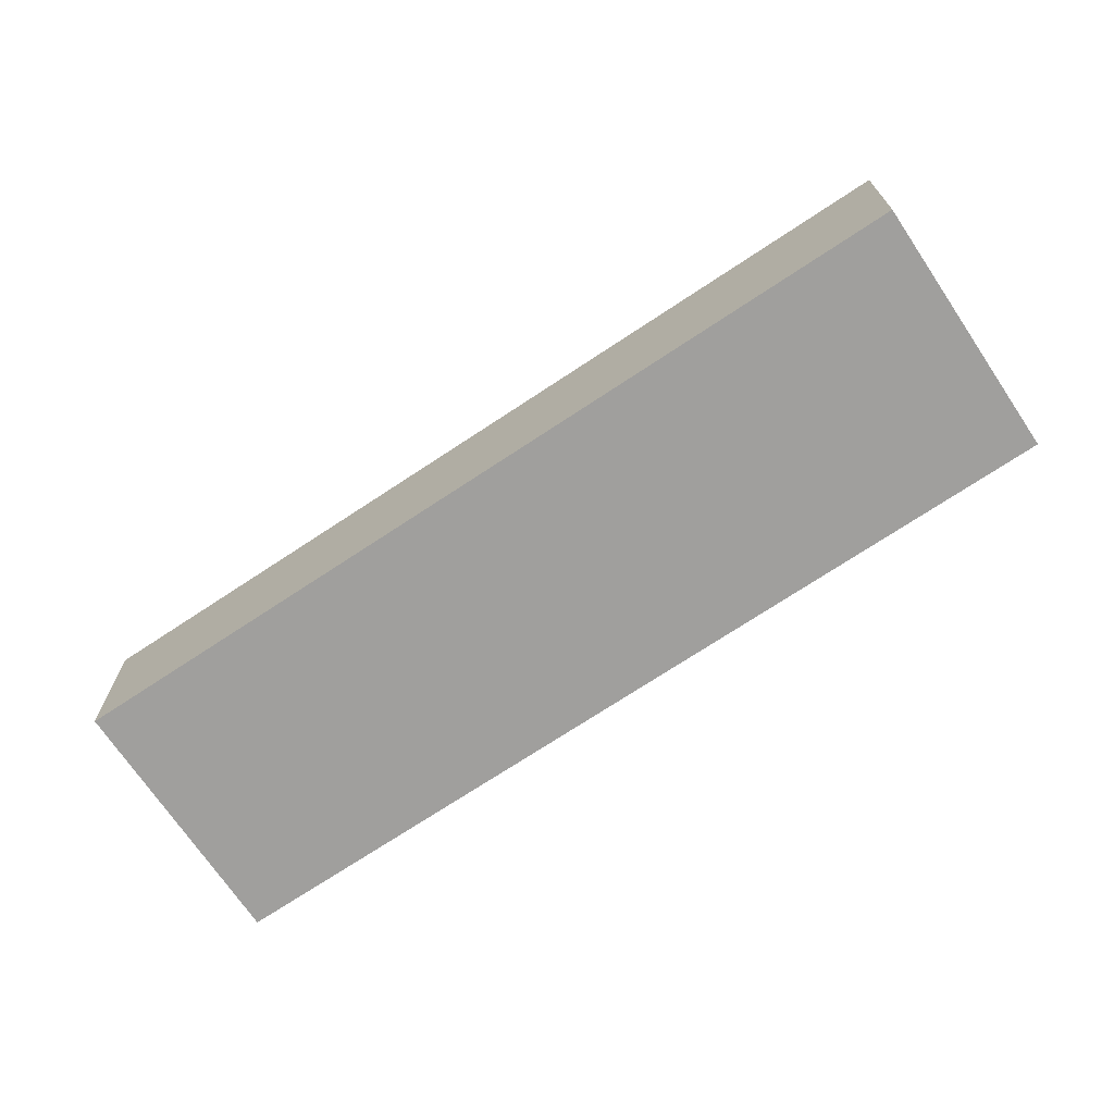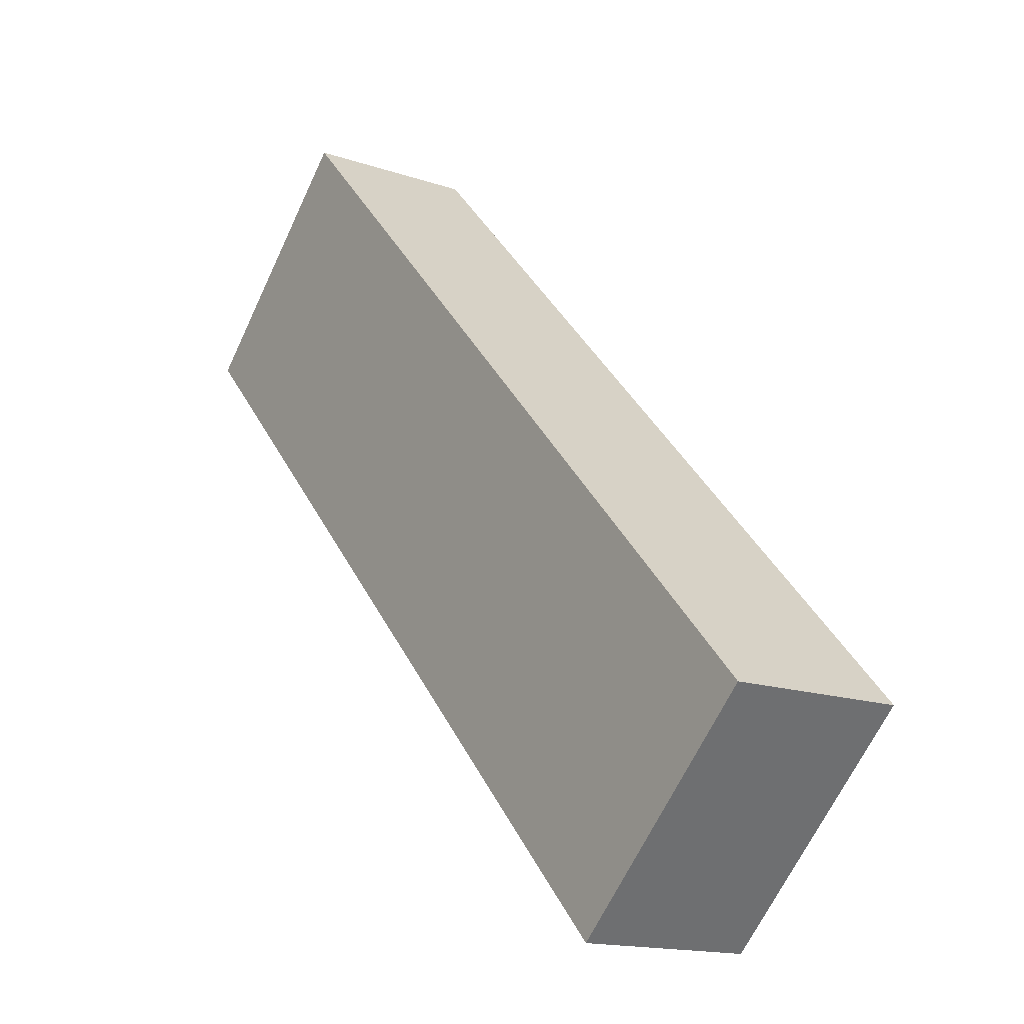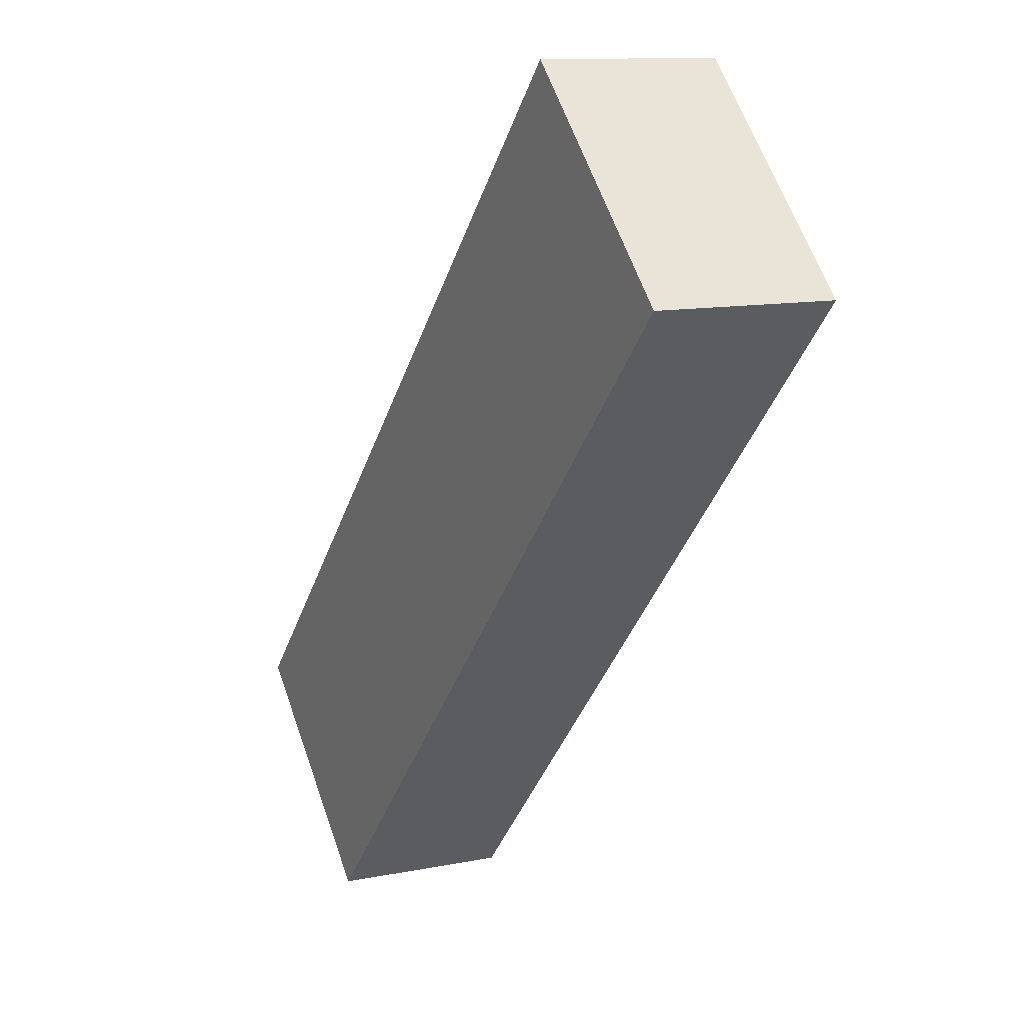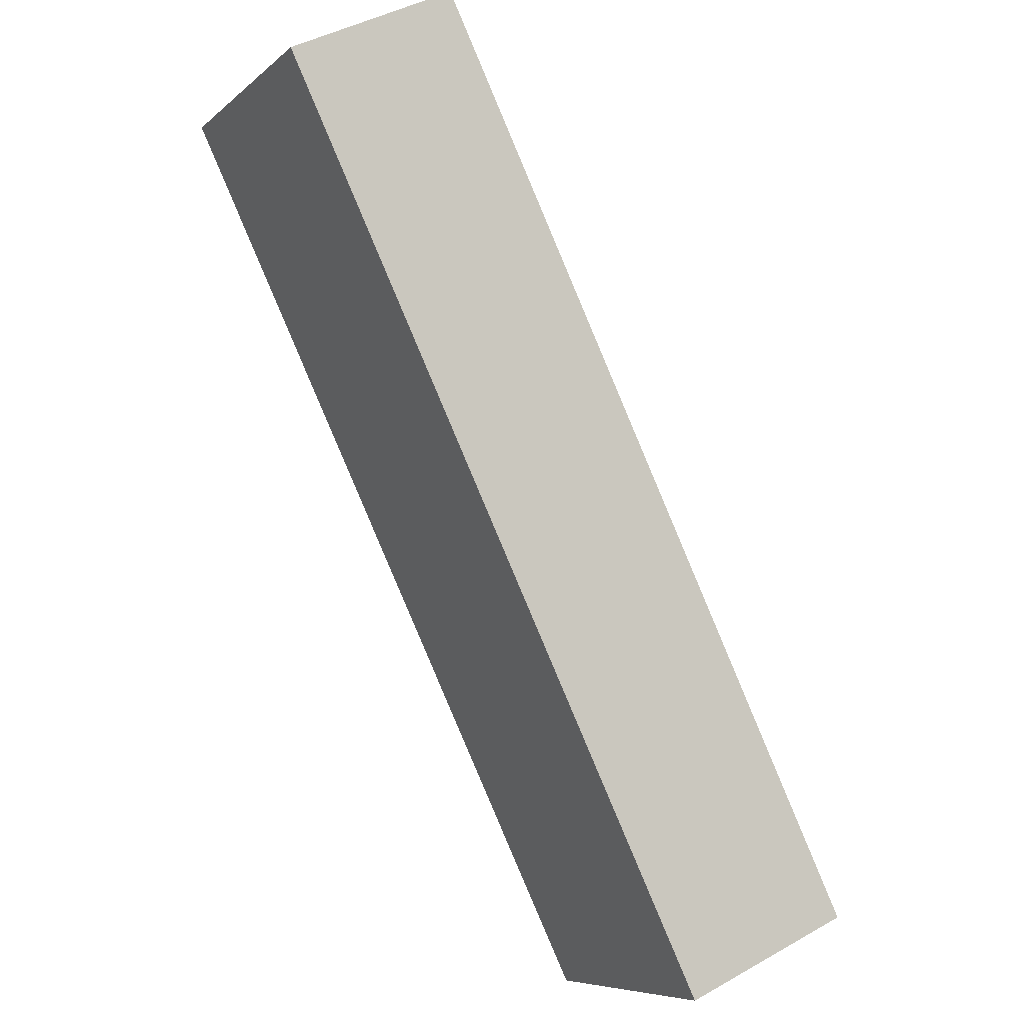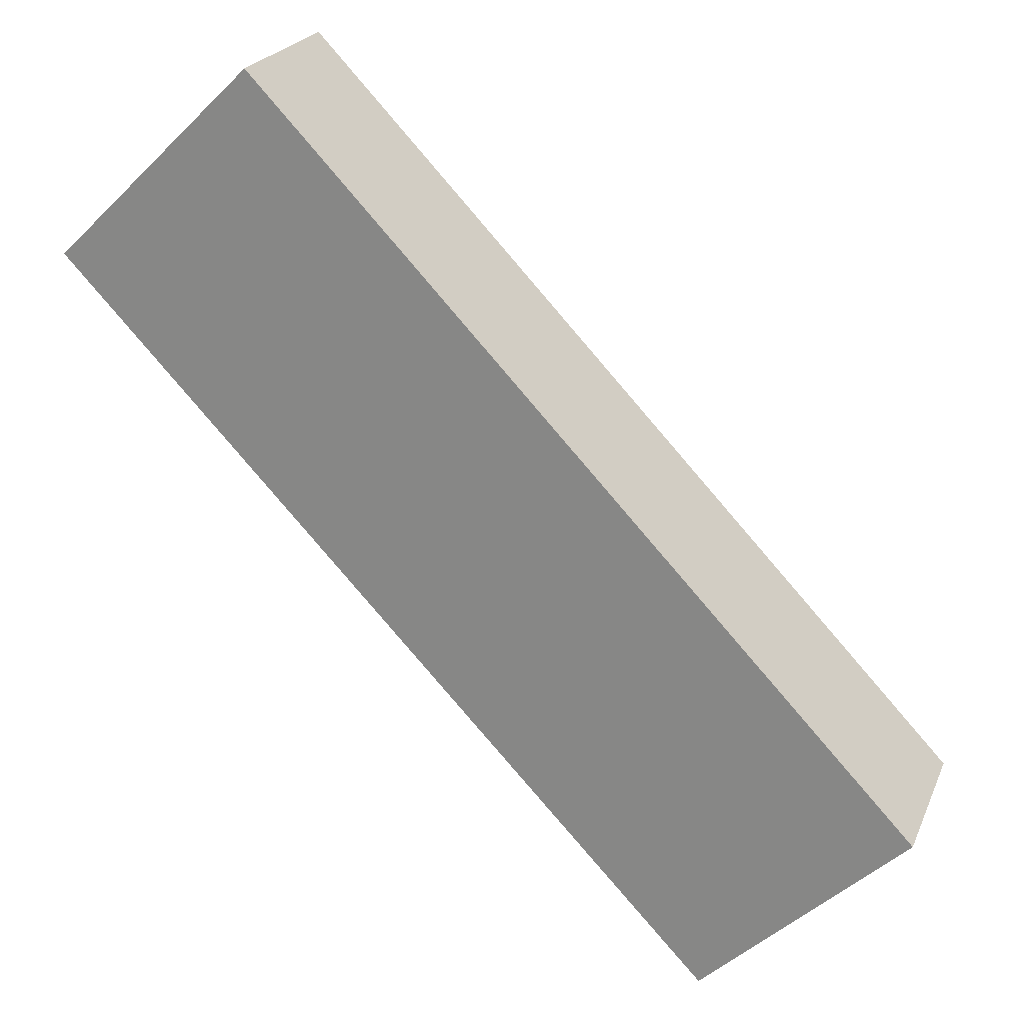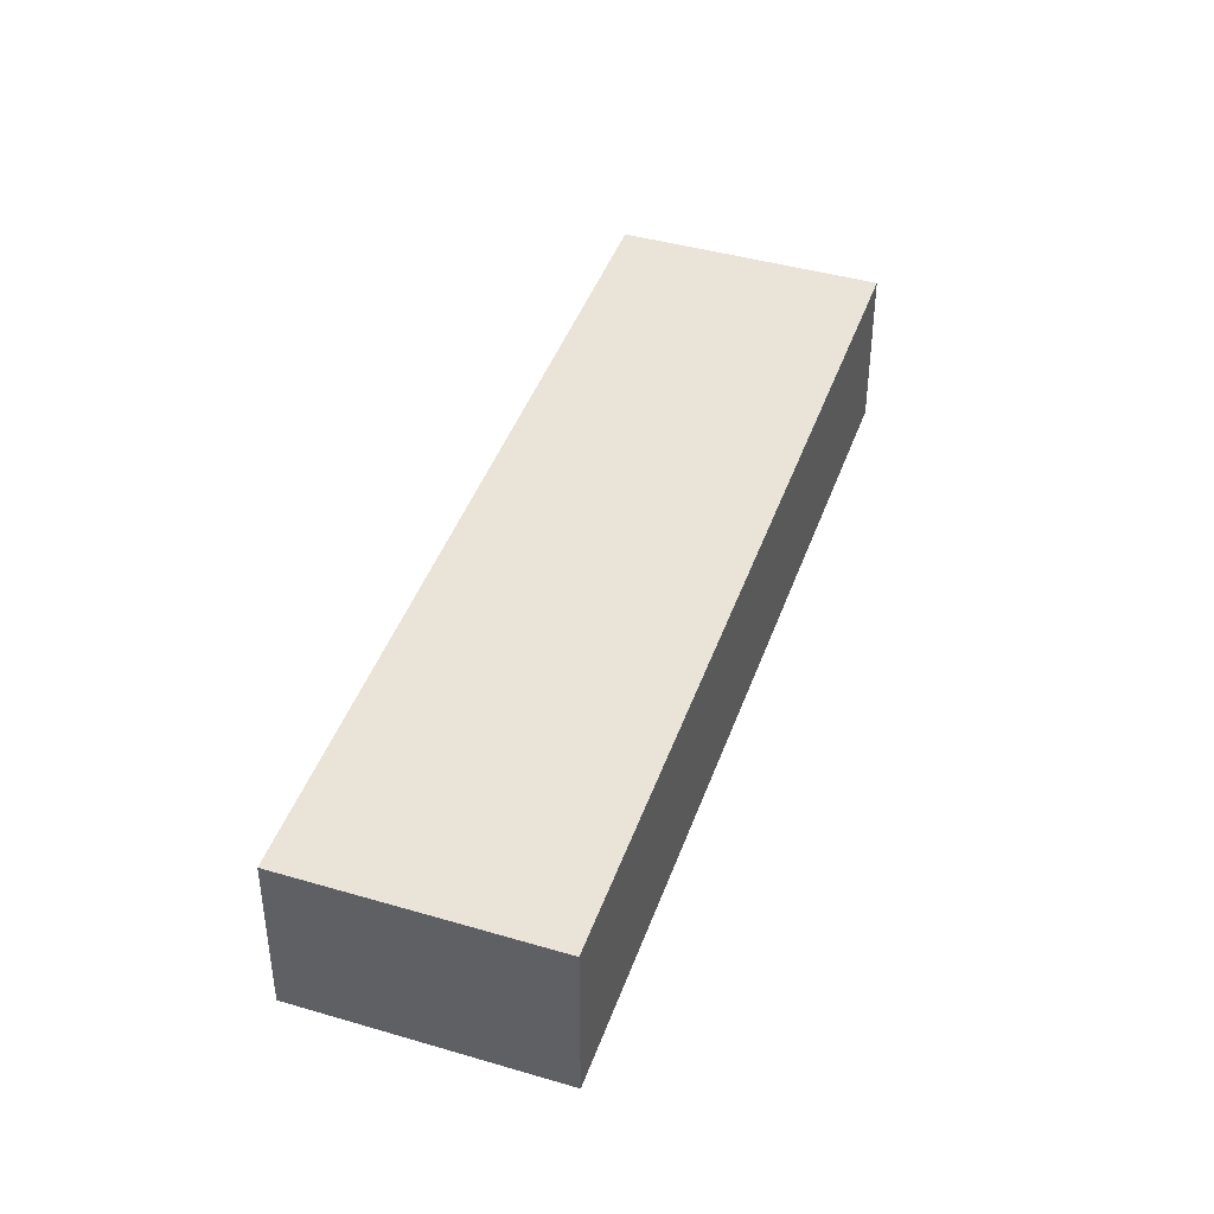
<metadata>
{"format":"obj","ext":"obj","renderer":"f3d","projection":"perspective","resolution":1024,"background":"white","views":[{"elev":-71.4,"azim":80.1,"up":"+Y"},{"elev":-15.4,"azim":54.1,"up":"+Z"},{"elev":11.3,"azim":-116.4,"up":"+Z"},{"elev":42.3,"azim":55.6,"up":"+Z"},{"elev":22.7,"azim":18.8,"up":"+Z"},{"elev":43.0,"azim":-24.8,"up":"+Y"}]}
</metadata>
<code>
v  5.083 4.402 4.954
v  0 0 0
v  5.083 -3.034e-16 4.954
v  9.373e-05 4.402 -0.0001395
v  21.8 7.755e-16 -12.67
v  21.8 4.402 -12.67
v  16.65 1.075e-15 -17.55
v  16.65 4.402 -17.55
g defaultobject
f 1 2 3
f 2 1 4
f 5 1 3
f 1 5 6
f 7 6 5
f 6 7 8
f 4 7 2
f 7 4 8
f 2 5 3
f 5 2 7
f 4 6 8
f 6 4 1

</code>
